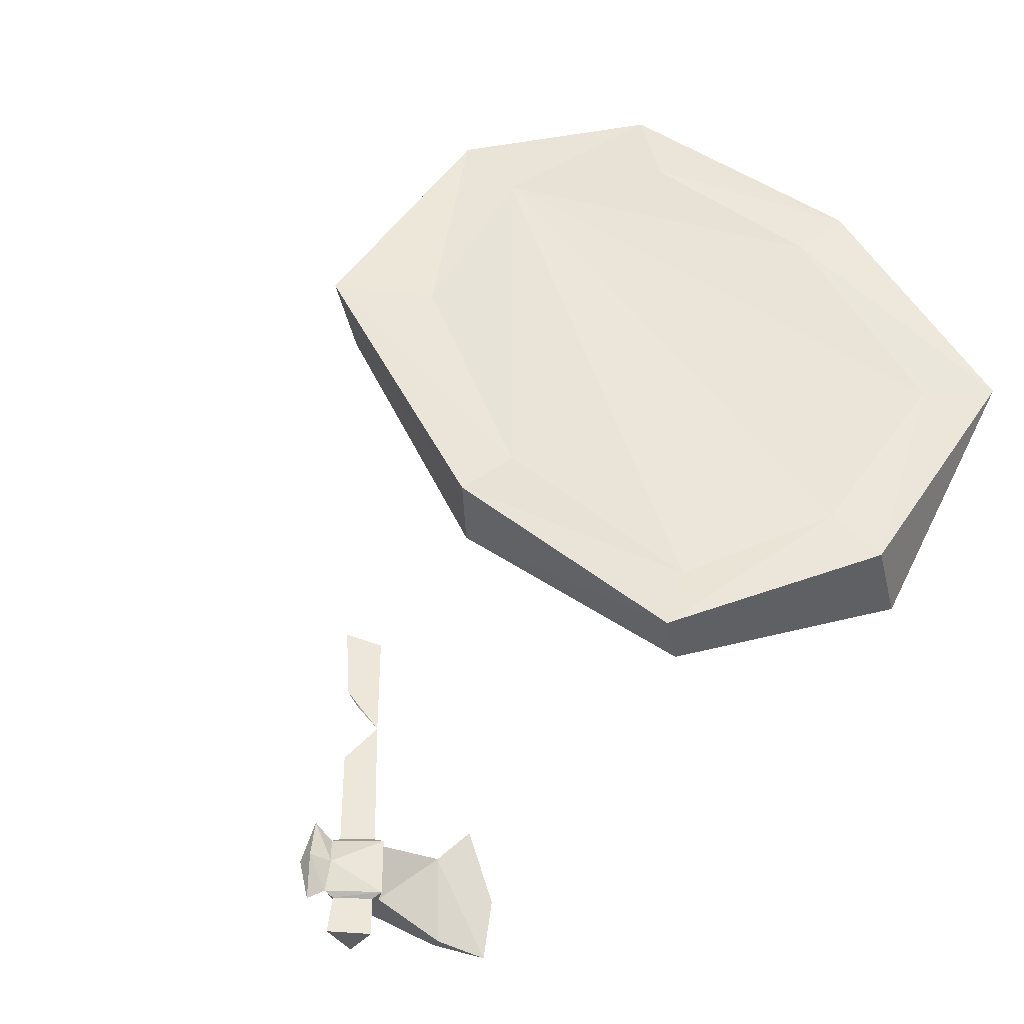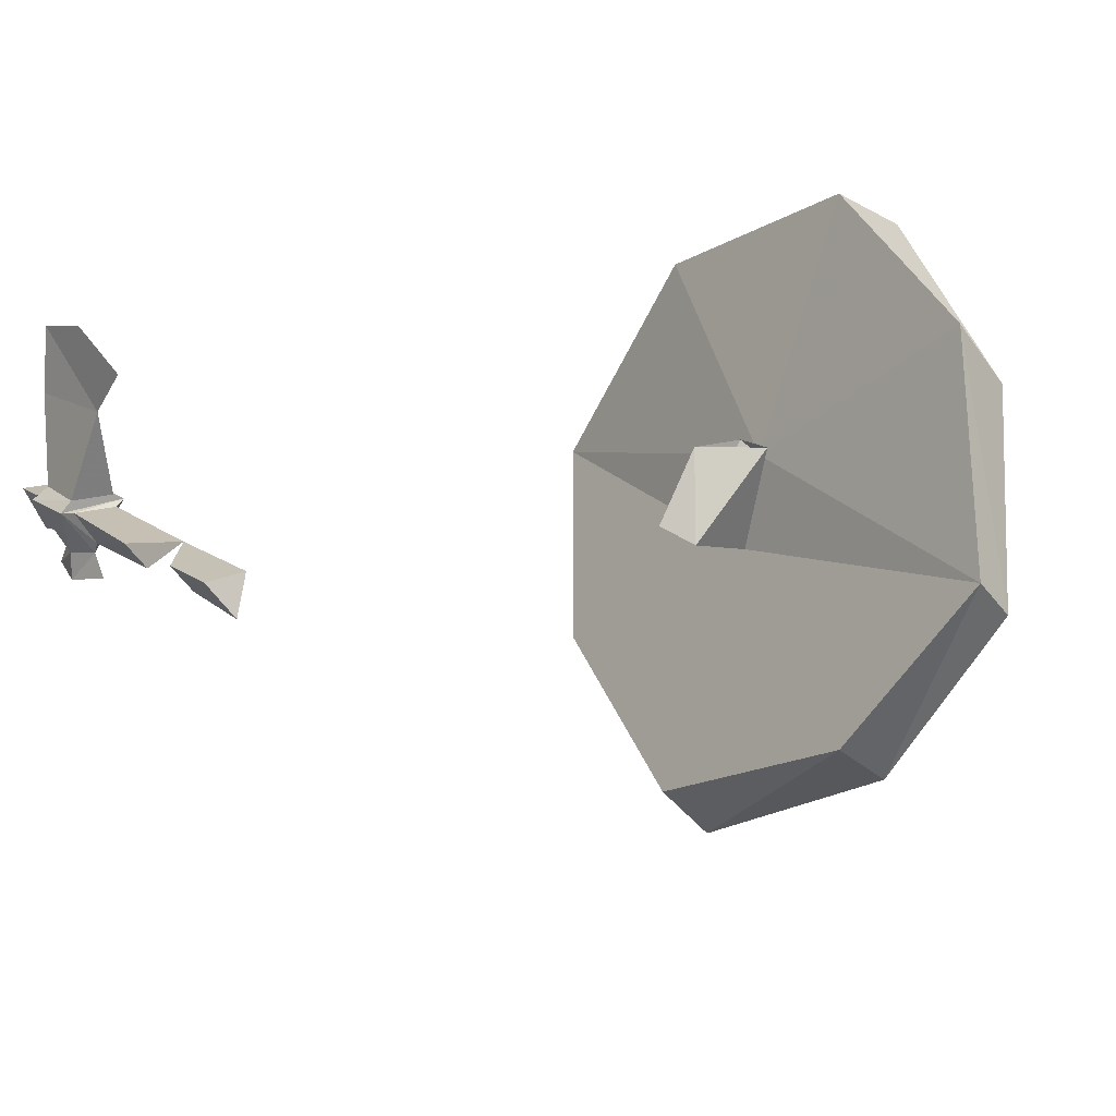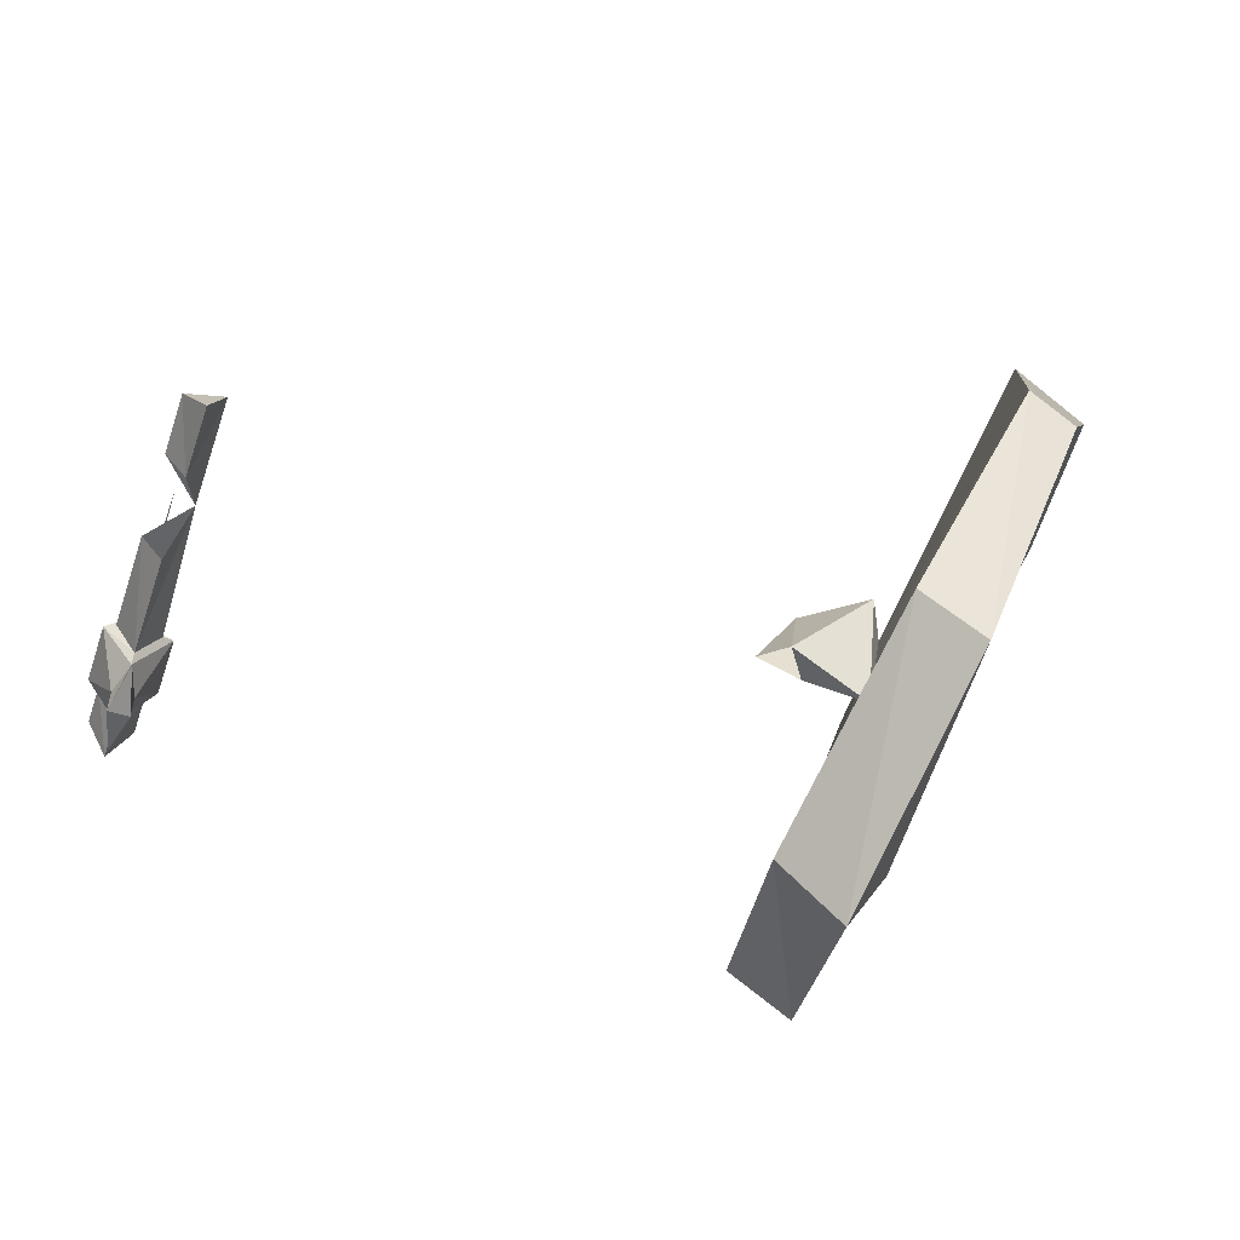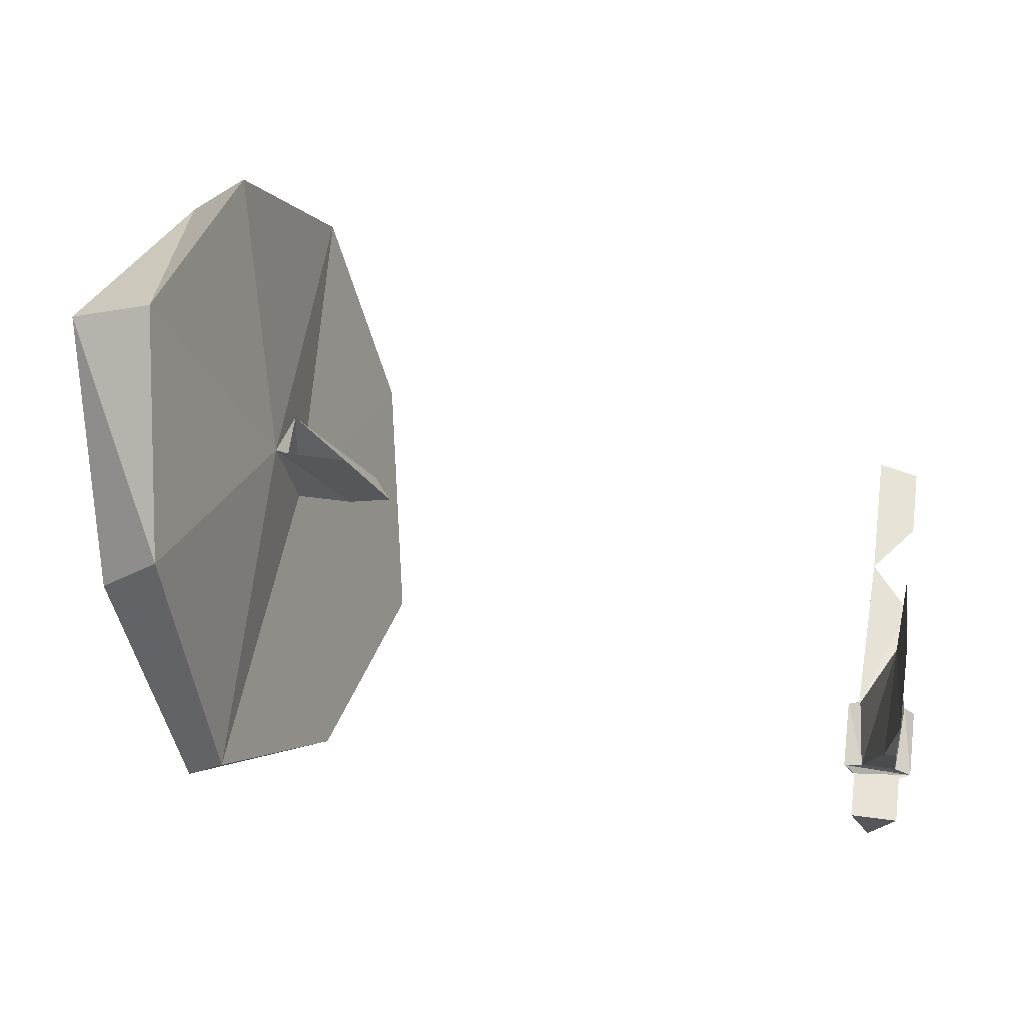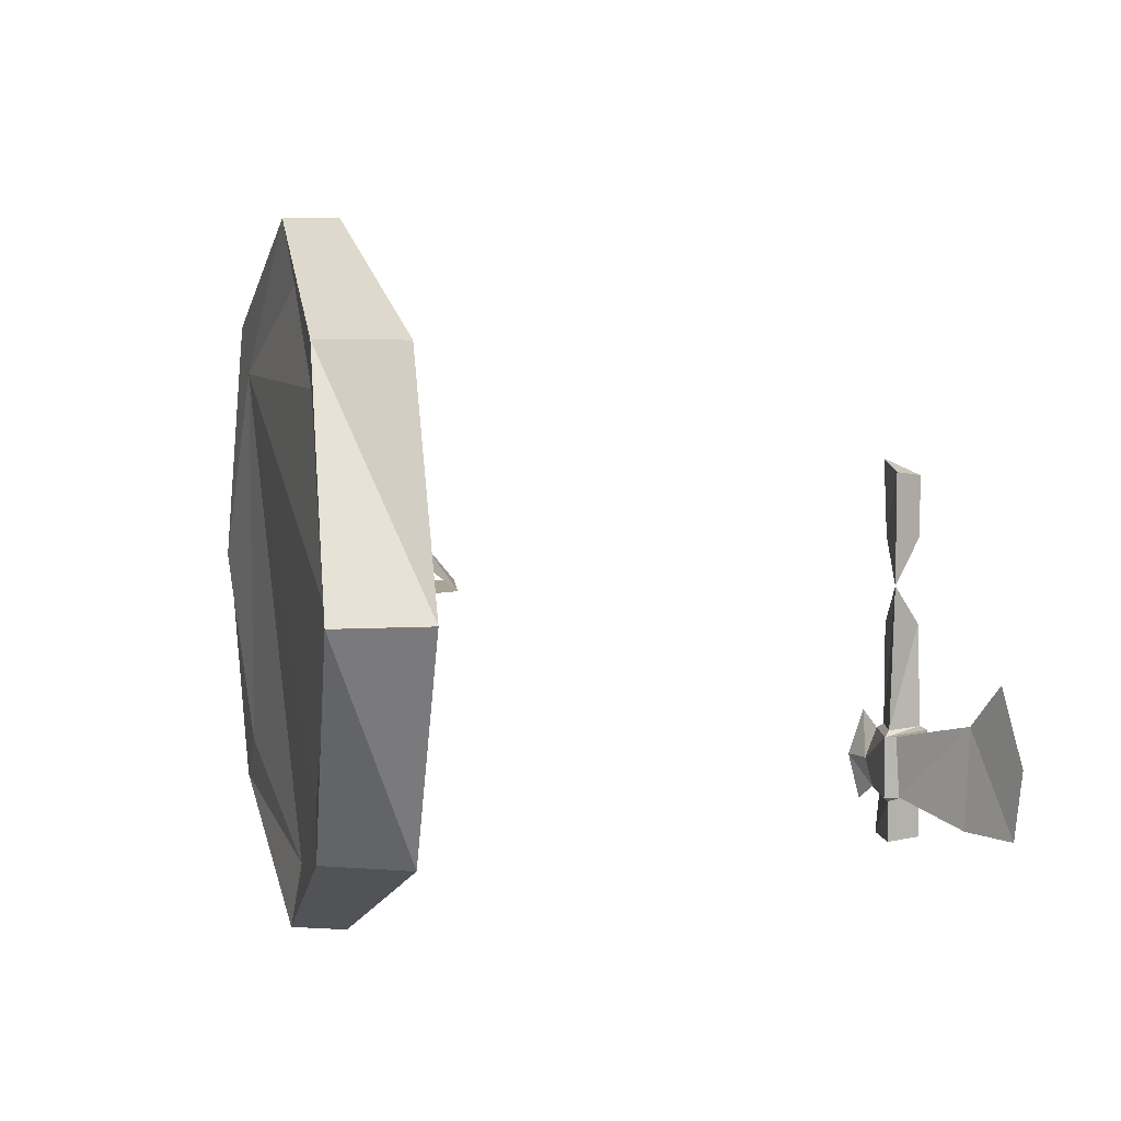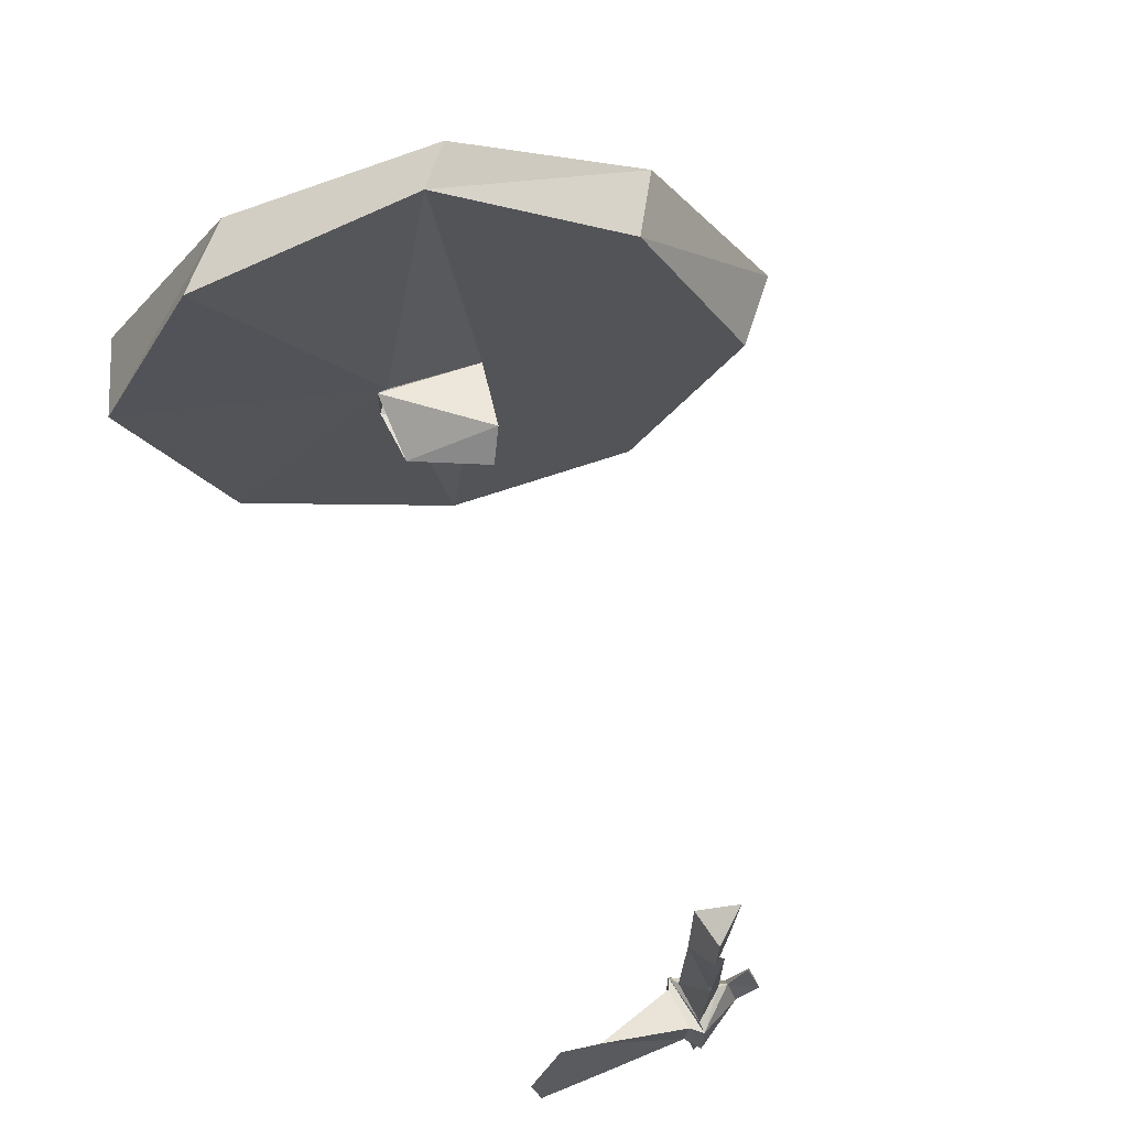
<metadata>
{"format":"obj","ext":"obj","renderer":"f3d","projection":"perspective","resolution":1024,"background":"white","views":[{"elev":-38.5,"azim":56.0,"up":"+Z"},{"elev":15.5,"azim":-34.9,"up":"+Y"},{"elev":-53.1,"azim":-18.6,"up":"+Y"},{"elev":62.5,"azim":-172.3,"up":"+Y"},{"elev":6.7,"azim":145.2,"up":"+Z"},{"elev":66.1,"azim":-117.1,"up":"+Z"}]}
</metadata>
<code>
v -0.4062 -0.6641 -0.3516
v -0.4062 -0.6953 -0.125
v -0.4062 -0.7578 -0.1953
v -0.3984 -0.7578 -0.3516
v -0.4141 -0.7578 -0.3516
v -0.4062 -0.6484 -0.2422
v -0.4219 -0.9688 -0.2734
v -0.4062 -0.9609 -0.2266
v -0.4531 -0.8984 -0.2266
v -0.4531 -0.8984 -0.3203
v -0.4062 -0.9688 -0.3203
v -0.4062 -1 -0.3438
v -0.4219 -1.008 -0.2734
v -0.4062 -0.9922 -0.2031
v -0.3906 -0.9688 -0.2734
v -0.3594 -0.8906 -0.2266
v -0.375 -0.8984 -0.2188
v -0.4062 -0.9453 -0.2188
v -0.4375 -0.8984 -0.2188
v -0.375 -0.8828 -0.2266
v -0.4375 -0.8828 -0.2266
v -0.4297 -0.8828 -0.3203
v -0.3594 -0.8906 -0.3203
v -0.375 -0.8984 -0.3281
v -0.4375 -0.8984 -0.3281
v -0.4062 -0.9531 -0.3281
v -0.3906 -1.008 -0.2734
v -0.3828 -0.8984 0
v -0.4062 -0.9453 -0.0625
v -0.4375 -0.9062 -0.0625
v -0.4062 -0.9453 0.07031
v -0.3828 -0.8984 0.1719
v -0.4062 -0.9531 0.1875
v -0.4375 -0.9062 0.1641
v -0.4375 -0.9062 0.07031
v -0.4062 -0.9609 -0.3906
v -0.375 -0.8984 -0.3906
v -0.4375 -0.8984 -0.3906
v -0.3828 -0.8828 -0.3203
v 0.4141 -0.8672 0.05469
v 0.3516 -0.9766 0.05469
v 0.3828 -1 0.1016
v 0.5 -0.8672 0.1172
v 0.5 -1.031 0.07031
v 0.5234 -0.8906 0.07031
v 0.5 -0.8672 0.05469
v 0.4141 -1 0.05469
v 0.5234 -0.9766 -0.4062
v 0.6094 -0.6562 -0.25
v 0.6953 -0.75 -0.25
v 0.5781 -1.031 -0.4062
v 0.4141 -1.234 -0.25
v 0.3516 -1.383 0.07031
v 0.4141 -1.234 0.3906
v 0.5234 -0.9766 0.5391
v 0.6094 -0.6562 0.3906
v 0.6641 -0.5156 0.07031
v 0.7812 -0.5703 0.07031
v 0.7266 -0.6562 0.0625
v 0.6641 -0.8047 -0.1875
v 0.5781 -1 -0.3125
v 0.5 -1.297 -0.25
v 0.4375 -1.469 0.07031
v 0.5 -1.297 0.3906
v 0.5781 -1.031 0.5391
v 0.6953 -0.75 0.3906
v 0.6641 -0.8047 0.3281
v 0.5234 -1.234 0.3281
v 0.5234 -1.234 -0.1875
v 0.5 -1.352 0.0625
v 0.5781 -1 0.4531
f 1 2 3
f 1 3 4
f 1 5 3
f 1 3 2
f 1 4 5
f 12 27 13
f 13 27 14
f 20 3 21
f 22 5 39
f 4 39 5
f 1 2 6
f 1 6 2
f 7 8 9
f 7 9 10
f 7 10 11
f 8 15 16
f 11 23 15
f 23 16 15
f 7 11 12
f 7 12 13
f 7 13 8
f 8 13 14
f 8 14 15
f 11 15 27
f 11 27 12
f 14 27 15
f 20 39 3
f 21 3 22
f 22 3 5
f 39 4 3
f 8 16 17
f 8 17 18
f 8 18 9
f 9 18 19
f 9 19 16
f 9 16 20
f 9 20 21
f 9 21 10
f 10 21 22
f 10 22 23
f 10 23 24
f 10 24 25
f 10 25 11
f 11 25 26
f 11 26 23
f 19 17 16
f 16 23 39
f 16 39 20
f 22 39 23
f 23 26 24
f 28 29 18
f 28 18 17
f 30 19 18
f 30 18 29
f 31 28 32
f 31 32 33
f 31 33 34
f 31 34 35
f 24 26 36
f 24 36 37
f 25 38 36
f 25 36 26
f 28 17 30
f 30 17 19
f 35 34 28
f 28 34 32
f 24 37 25
f 25 37 38
f 32 34 33
f 37 36 38
f 40 41 42
f 40 42 43
f 43 42 44
f 43 44 45
f 43 45 46
f 46 45 47
f 46 47 41
f 46 41 40
f 47 45 44
f 47 44 42
f 48 44 45
f 48 45 49
f 48 52 44
f 44 52 53
f 44 53 54
f 44 54 55
f 44 55 45
f 45 55 56
f 45 56 57
f 45 57 49
f 48 49 50
f 48 50 51
f 48 51 52
f 49 57 58
f 49 58 50
f 51 62 52
f 52 62 53
f 53 62 63
f 53 63 54
f 54 63 64
f 54 64 55
f 55 64 65
f 55 65 56
f 56 65 66
f 56 66 57
f 57 66 58
f 50 58 59
f 50 59 60
f 50 60 51
f 51 60 61
f 51 61 62
f 58 66 67
f 58 67 59
f 61 69 62
f 62 69 63
f 63 69 70
f 63 70 64
f 64 70 68
f 64 68 65
f 65 68 71
f 65 71 66
f 66 71 67
f 59 67 68
f 59 68 60
f 60 68 61
f 61 68 69
f 67 71 68
f 70 69 68

</code>
